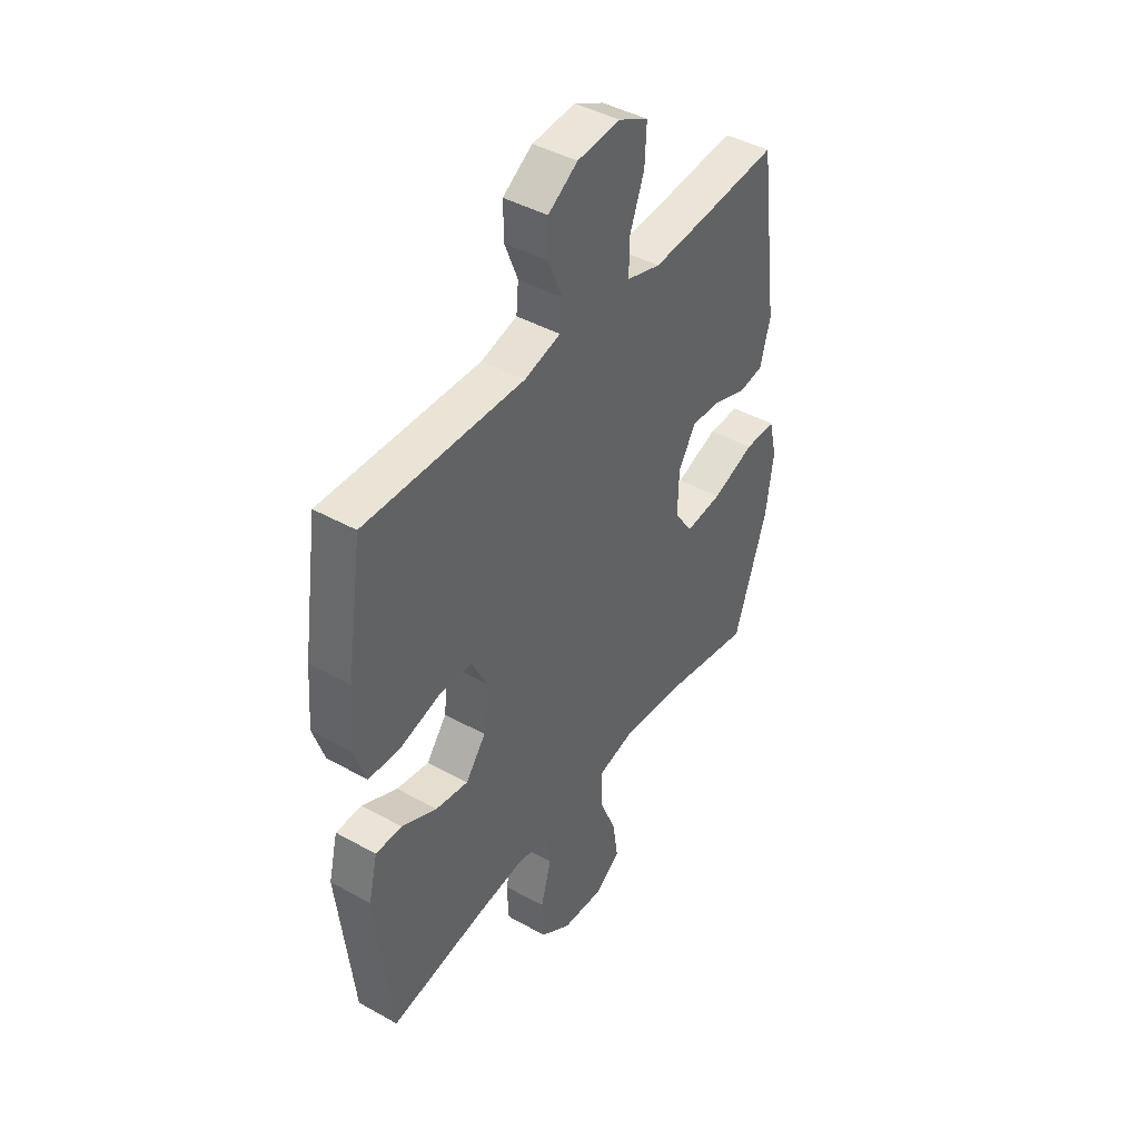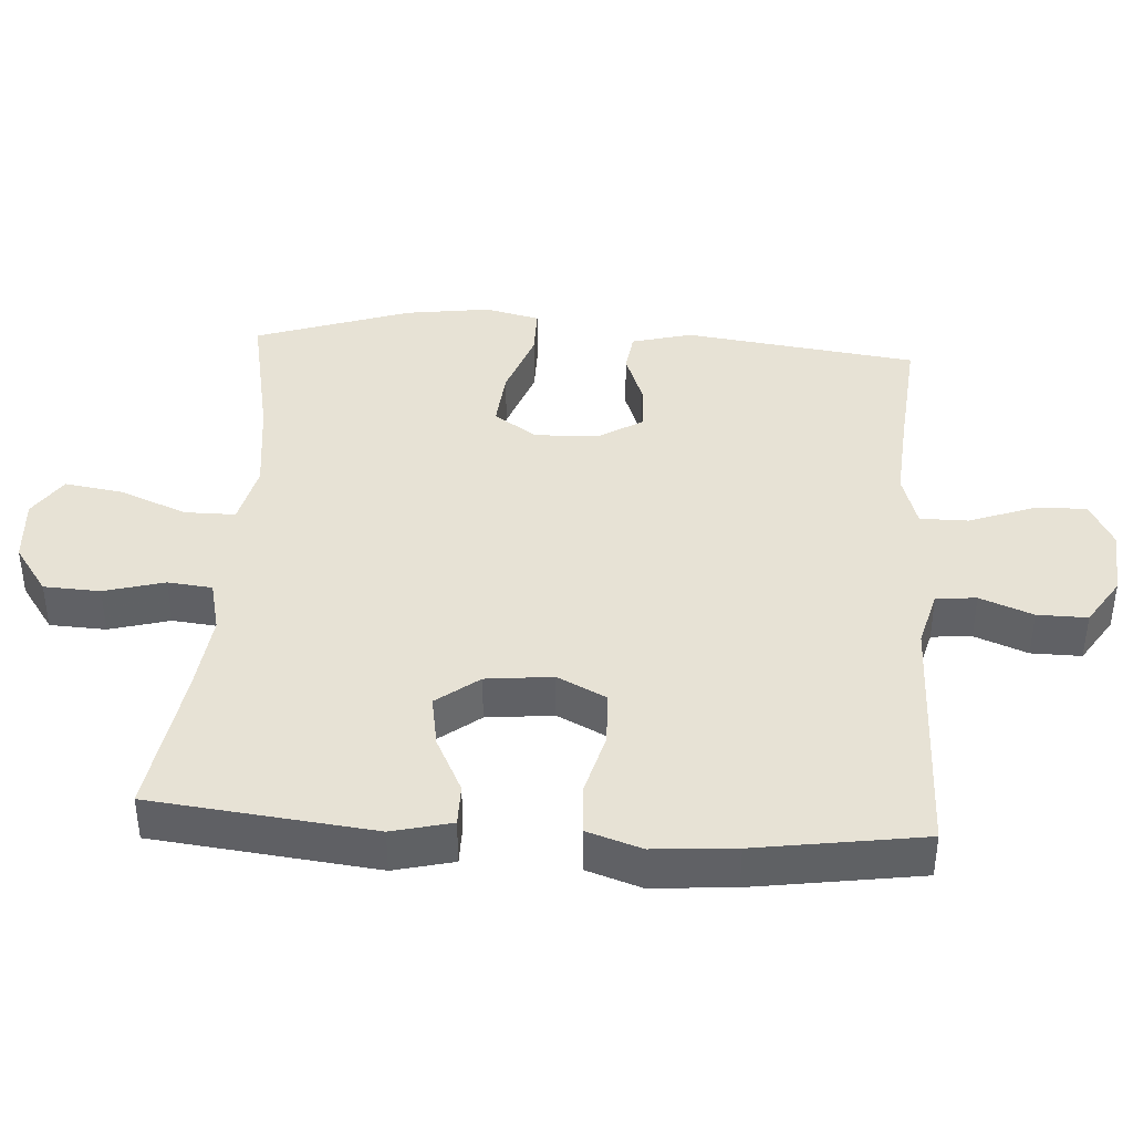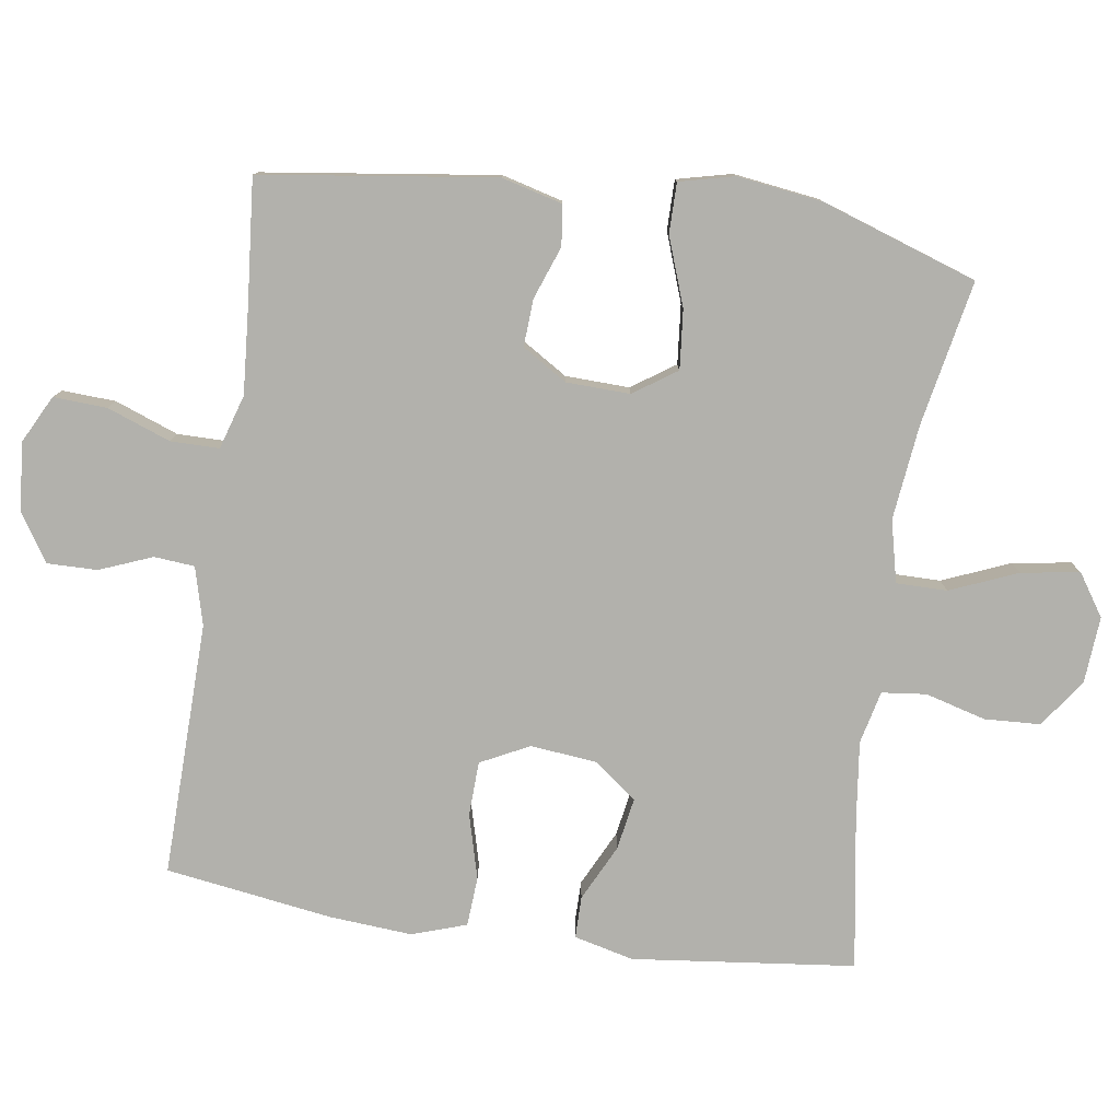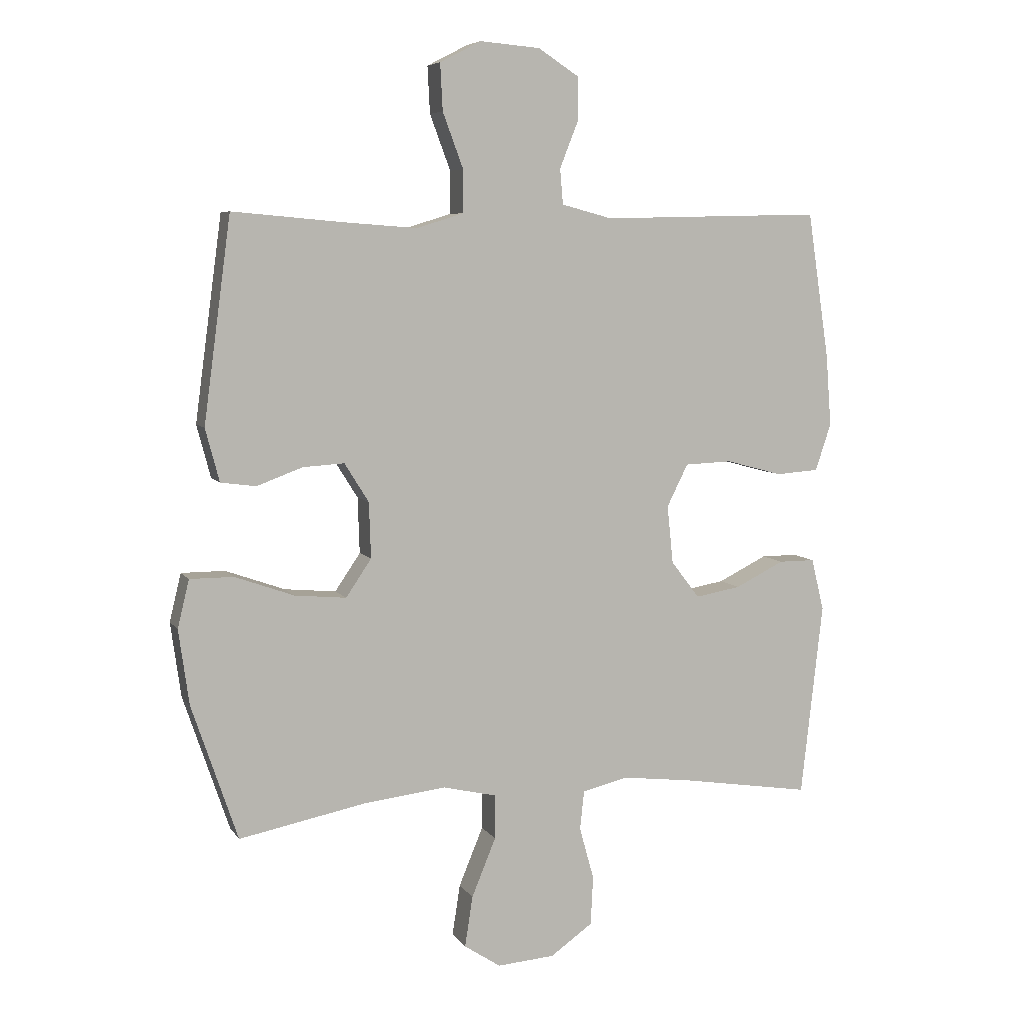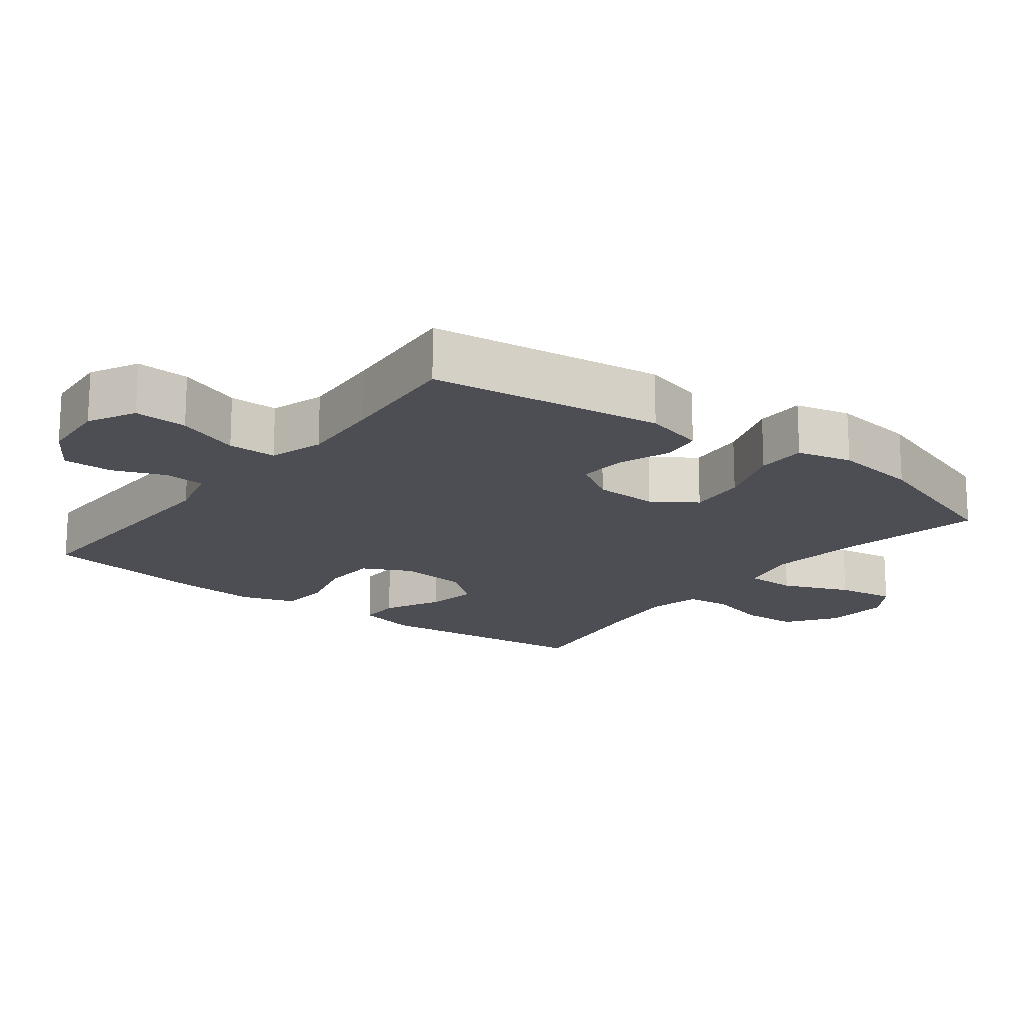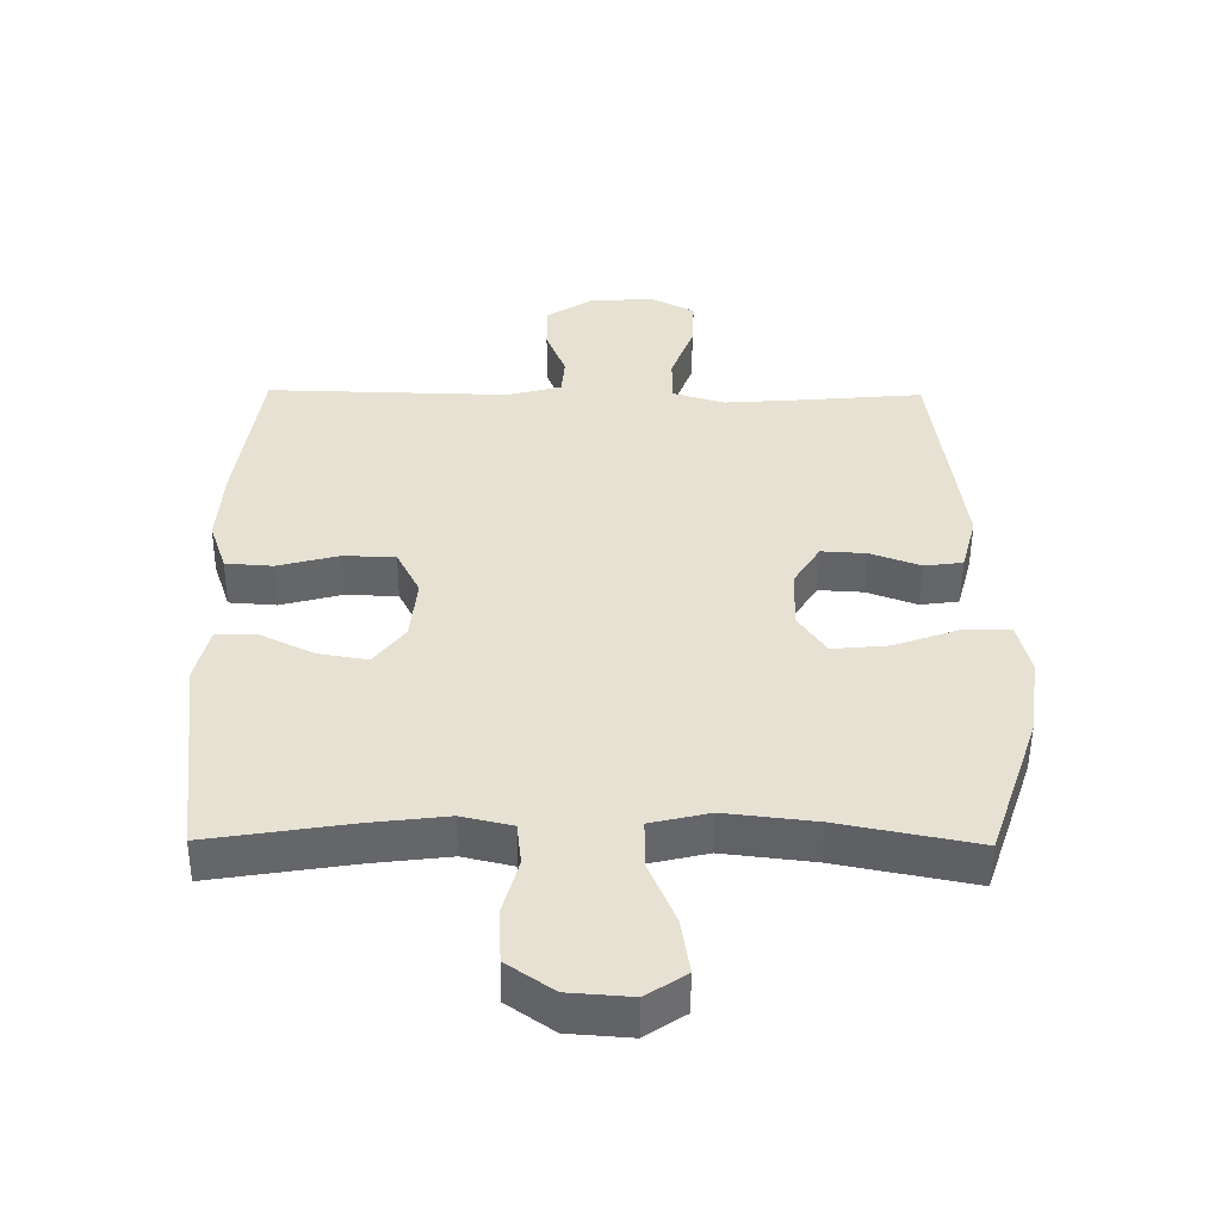
<metadata>
{"format":"obj","ext":"obj","renderer":"f3d","projection":"perspective","resolution":1024,"background":"white","views":[{"elev":43.1,"azim":-56.5,"up":"+Z"},{"elev":40.3,"azim":-86.3,"up":"+Y"},{"elev":-78.9,"azim":81.7,"up":"+Y"},{"elev":6.8,"azim":161.0,"up":"+Z"},{"elev":-17.4,"azim":52.5,"up":"+Y"},{"elev":-51.5,"azim":-0.5,"up":"+Z"}]}
</metadata>
<code>
v -0.5 0.07 -0.5
v -0.536 0.07 -0.18
v -0.515 0.07 -0.094
v -0.455 0.07 -0.094
v -0.374 0.07 -0.134
v -0.299 0.07 -0.147
v -0.252 0.07 -0.086
v -0.242 0.07 0.01
v -0.277 0.07 0.08
v -0.355 0.07 0.083
v -0.448 0.07 0.058
v -0.519 0.07 0.063
v -0.545 0.07 0.141
v -0.536 0.07 0.259
v -0.5 0.07 0.5
v -0.135 0.07 0.492
v -0.052 0.07 0.514
v -0.047 0.07 0.572
v -0.077 0.07 0.648
v -0.078 0.07 0.72
v -0.01 0.07 0.764
v 0.089 0.07 0.772
v 0.157 0.07 0.737
v 0.153 0.07 0.66
v 0.119 0.07 0.569
v 0.119 0.07 0.499
v 0.197 0.07 0.475
v 0.319 0.07 0.484
v 0.5 0.07 0.5
v 0.545 0.07 0.164
v 0.522 0.07 0.077
v 0.464 0.07 0.069
v 0.388 0.07 0.097
v 0.32 0.07 0.101
v 0.28 0.07 0.037
v 0.277 0.07 -0.055
v 0.319 0.07 -0.117
v 0.404 0.07 -0.109
v 0.502 0.07 -0.074
v 0.574 0.07 -0.074
v 0.593 0.07 -0.153
v 0.576 0.07 -0.276
v 0.5 0.07 -0.5
v 0.292 0.07 -0.459
v 0.155 0.07 -0.443
v 0.066 0.07 -0.464
v 0.066 0.07 -0.537
v 0.106 0.07 -0.634
v 0.119 0.07 -0.718
v 0.059 0.07 -0.758
v -0.036 0.07 -0.751
v -0.106 0.07 -0.702
v -0.11 0.07 -0.621
v -0.086 0.07 -0.534
v -0.093 0.07 -0.47
v -0.169 0.07 -0.452
v -0.285 0.07 -0.466
v -0.5 0 -0.5
v -0.536 0 -0.18
v -0.515 0 -0.094
v -0.455 0 -0.094
v -0.374 0 -0.134
v -0.299 0 -0.147
v -0.252 0 -0.086
v -0.242 0 0.01
v -0.277 0 0.08
v -0.355 0 0.083
v -0.448 0 0.058
v -0.519 0 0.063
v -0.545 0 0.141
v -0.536 0 0.259
v -0.5 0 0.5
v -0.135 0 0.492
v -0.052 0 0.514
v -0.047 0 0.572
v -0.077 0 0.648
v -0.078 0 0.72
v -0.01 0 0.764
v 0.089 0 0.772
v 0.157 0 0.737
v 0.153 0 0.66
v 0.119 0 0.569
v 0.119 0 0.499
v 0.197 0 0.475
v 0.319 0 0.484
v 0.5 0 0.5
v 0.545 0 0.164
v 0.522 0 0.077
v 0.464 0 0.069
v 0.388 0 0.097
v 0.32 0 0.101
v 0.28 0 0.037
v 0.277 0 -0.055
v 0.319 0 -0.117
v 0.404 0 -0.109
v 0.502 0 -0.074
v 0.574 0 -0.074
v 0.593 0 -0.153
v 0.576 0 -0.276
v 0.5 0 -0.5
v 0.292 0 -0.459
v 0.155 0 -0.443
v 0.066 0 -0.464
v 0.066 0 -0.537
v 0.106 0 -0.634
v 0.119 0 -0.718
v 0.059 0 -0.758
v -0.036 0 -0.751
v -0.106 0 -0.702
v -0.11 0 -0.621
v -0.086 0 -0.534
v -0.093 0 -0.47
v -0.169 0 -0.452
v -0.285 0 -0.466
f 52 53 54
f 51 52 54
f 50 51 54
f 49 50 54
f 48 49 54
f 47 48 54
f 46 47 54 55
f 45 46 55 56
f 42 43 44
f 41 42 44
f 40 41 44
f 39 40 44
f 38 39 44
f 37 38 44 45
f 36 37 45 56
f 31 32 33
f 30 31 33
f 29 30 33
f 28 29 33
f 27 28 33 34
f 26 27 34 35
f 23 24 25
f 22 23 25
f 21 22 25
f 20 21 25
f 19 20 25
f 18 19 25
f 17 18 25 26
f 36 56 57
f 35 36 57
f 26 35 57
f 17 26 57
f 16 17 57
f 14 15 16
f 13 14 16
f 12 13 16
f 11 12 16
f 10 11 16
f 3 4 5
f 2 3 5
f 1 2 5
f 57 1 5
f 57 5 6
f 9 10 16
f 8 9 16
f 7 8 16 57
f 6 7 57
f 111 110 109
f 111 109 108
f 111 108 107
f 111 107 106
f 111 106 105
f 111 105 104
f 112 111 104 103
f 113 112 103 102
f 101 100 99
f 101 99 98
f 101 98 97
f 101 97 96
f 101 96 95
f 102 101 95 94
f 113 102 94 93
f 90 89 88
f 90 88 87
f 90 87 86
f 90 86 85
f 91 90 85 84
f 92 91 84 83
f 82 81 80
f 82 80 79
f 82 79 78
f 82 78 77
f 82 77 76
f 82 76 75
f 83 82 75 74
f 114 113 93
f 114 93 92
f 114 92 83
f 114 83 74
f 114 74 73
f 73 72 71
f 73 71 70
f 73 70 69
f 73 69 68
f 73 68 67
f 62 61 60
f 62 60 59
f 62 59 58
f 62 58 114
f 63 62 114
f 73 67 66
f 73 66 65
f 114 73 65 64
f 114 64 63
f 1 58 59 2
f 2 59 60 3
f 3 60 61 4
f 4 61 62 5
f 5 62 63 6
f 6 63 64 7
f 7 64 65 8
f 8 65 66 9
f 9 66 67 10
f 10 67 68 11
f 11 68 69 12
f 12 69 70 13
f 13 70 71 14
f 14 71 72 15
f 15 72 73 16
f 16 73 74 17
f 17 74 75 18
f 18 75 76 19
f 19 76 77 20
f 20 77 78 21
f 21 78 79 22
f 22 79 80 23
f 23 80 81 24
f 24 81 82 25
f 25 82 83 26
f 26 83 84 27
f 27 84 85 28
f 28 85 86 29
f 29 86 87 30
f 30 87 88 31
f 31 88 89 32
f 32 89 90 33
f 33 90 91 34
f 34 91 92 35
f 35 92 93 36
f 36 93 94 37
f 37 94 95 38
f 38 95 96 39
f 39 96 97 40
f 40 97 98 41
f 41 98 99 42
f 42 99 100 43
f 43 100 101 44
f 44 101 102 45
f 45 102 103 46
f 46 103 104 47
f 47 104 105 48
f 48 105 106 49
f 49 106 107 50
f 50 107 108 51
f 51 108 109 52
f 52 109 110 53
f 53 110 111 54
f 54 111 112 55
f 55 112 113 56
f 56 113 114 57
f 57 114 58 1

</code>
